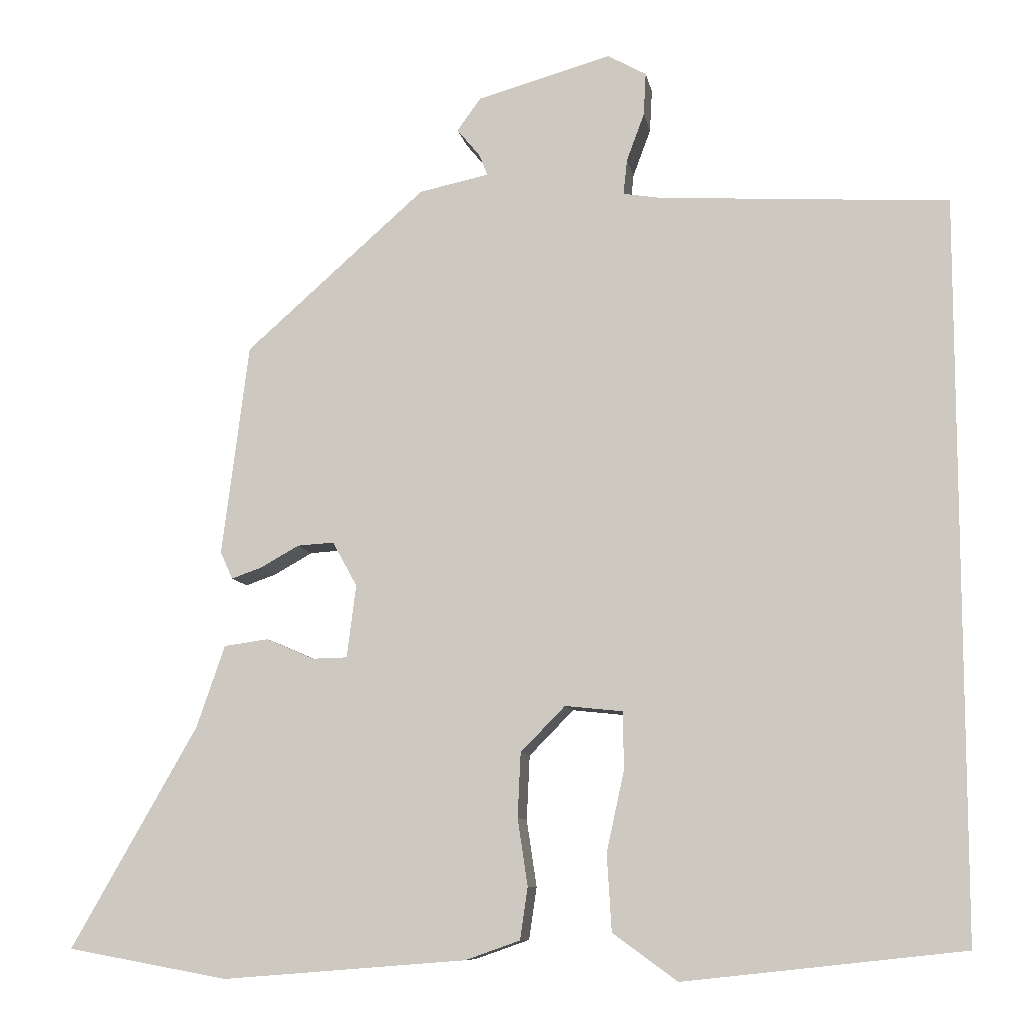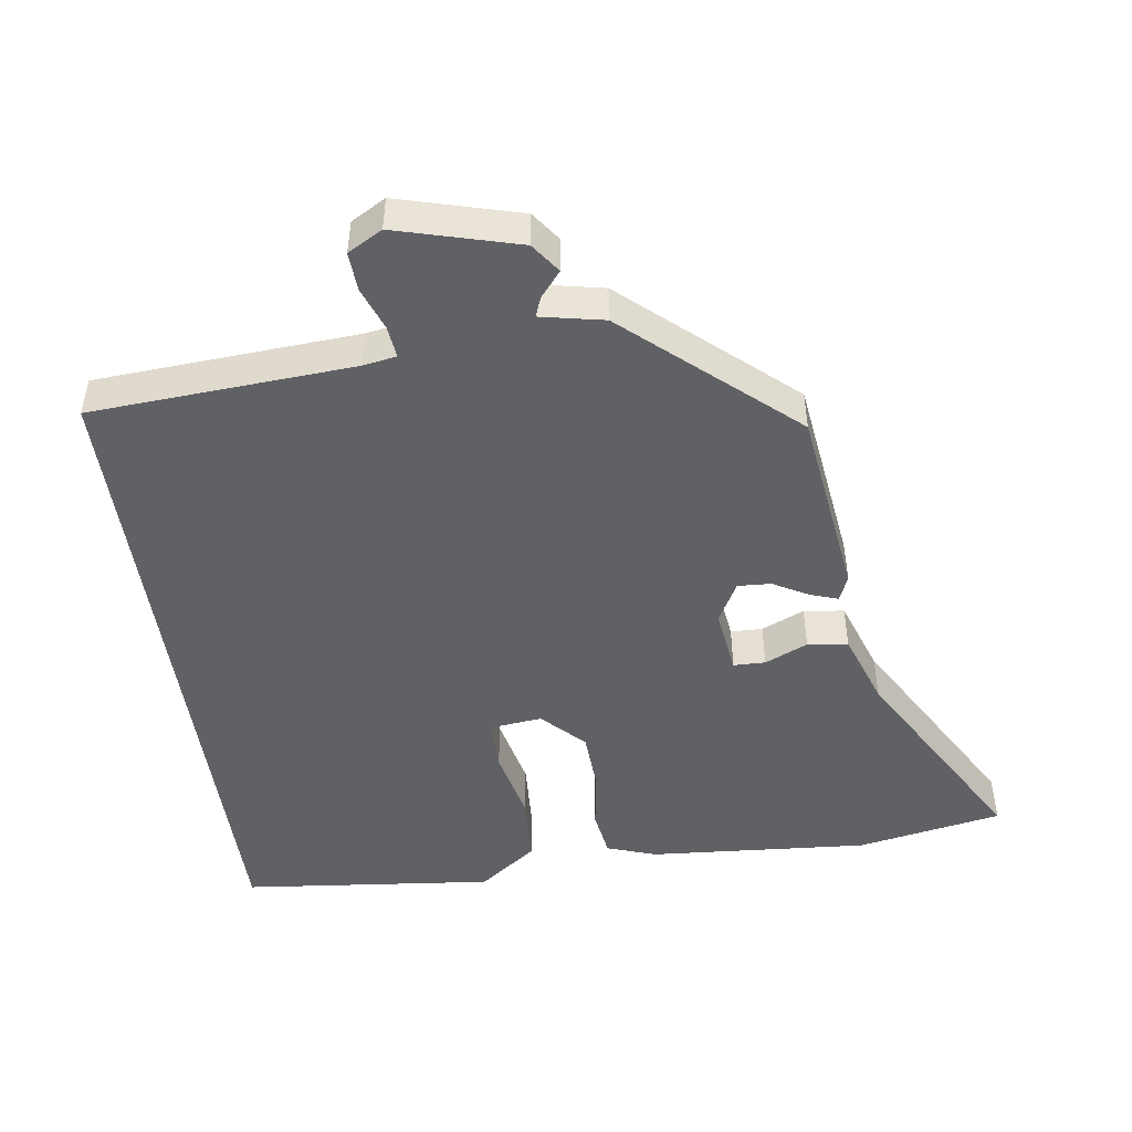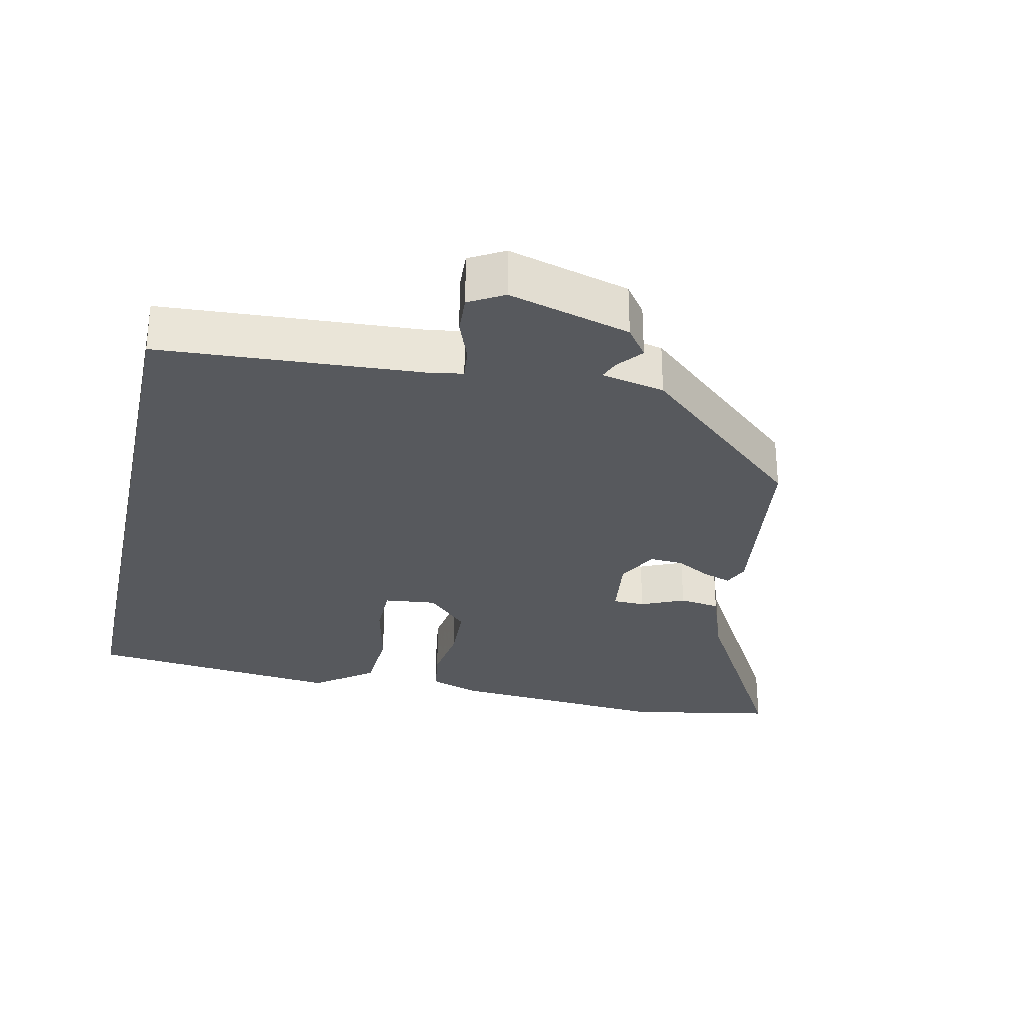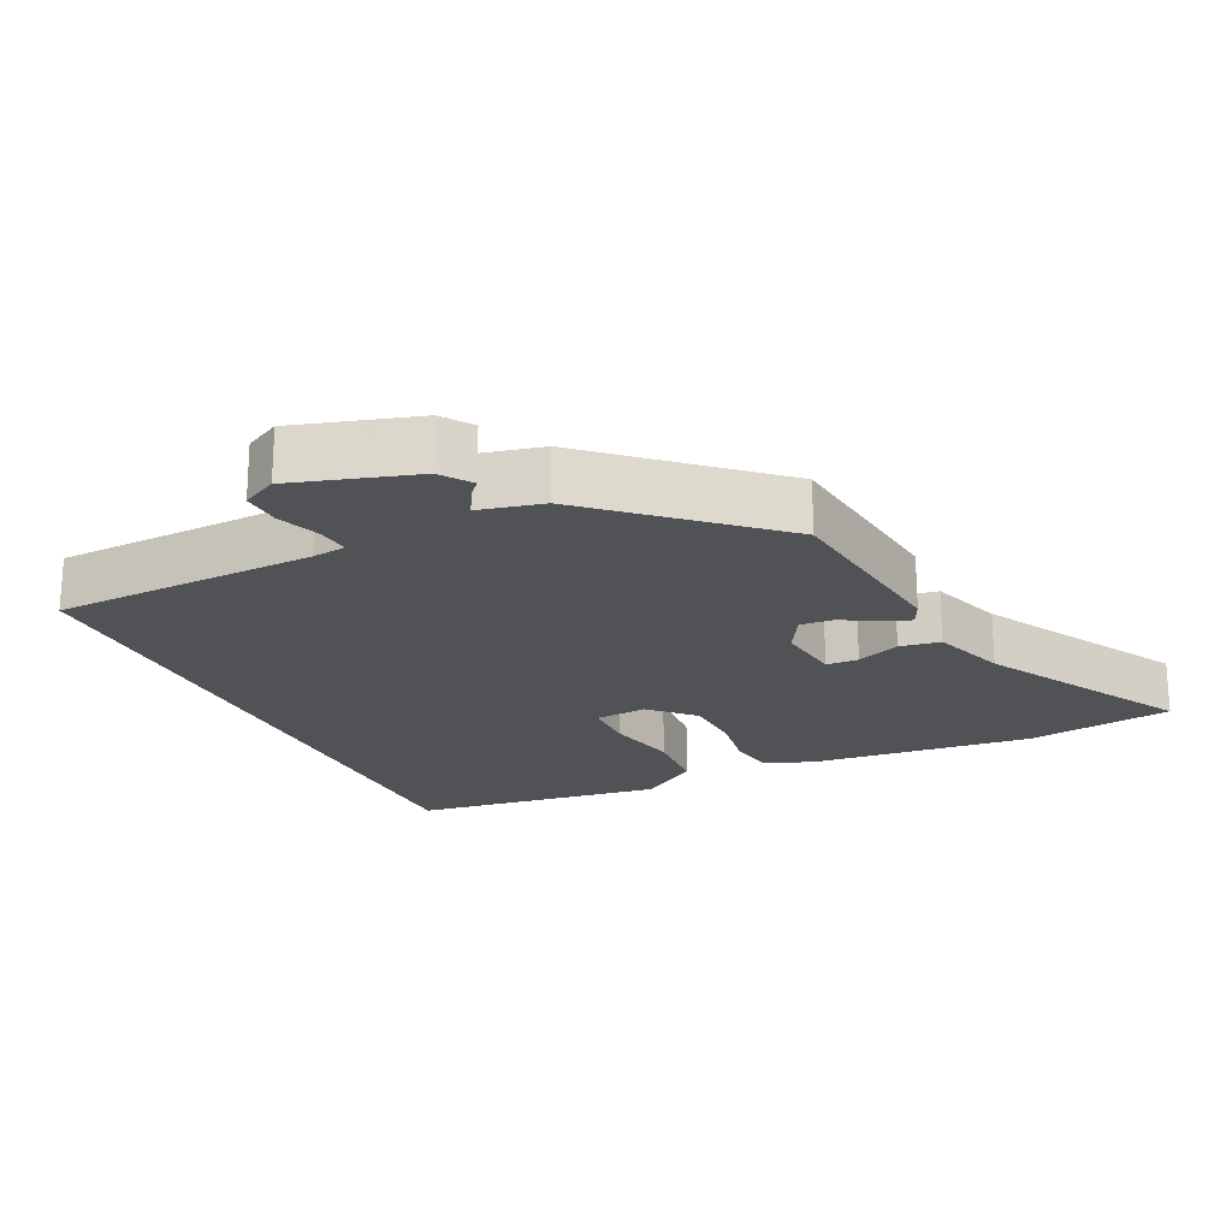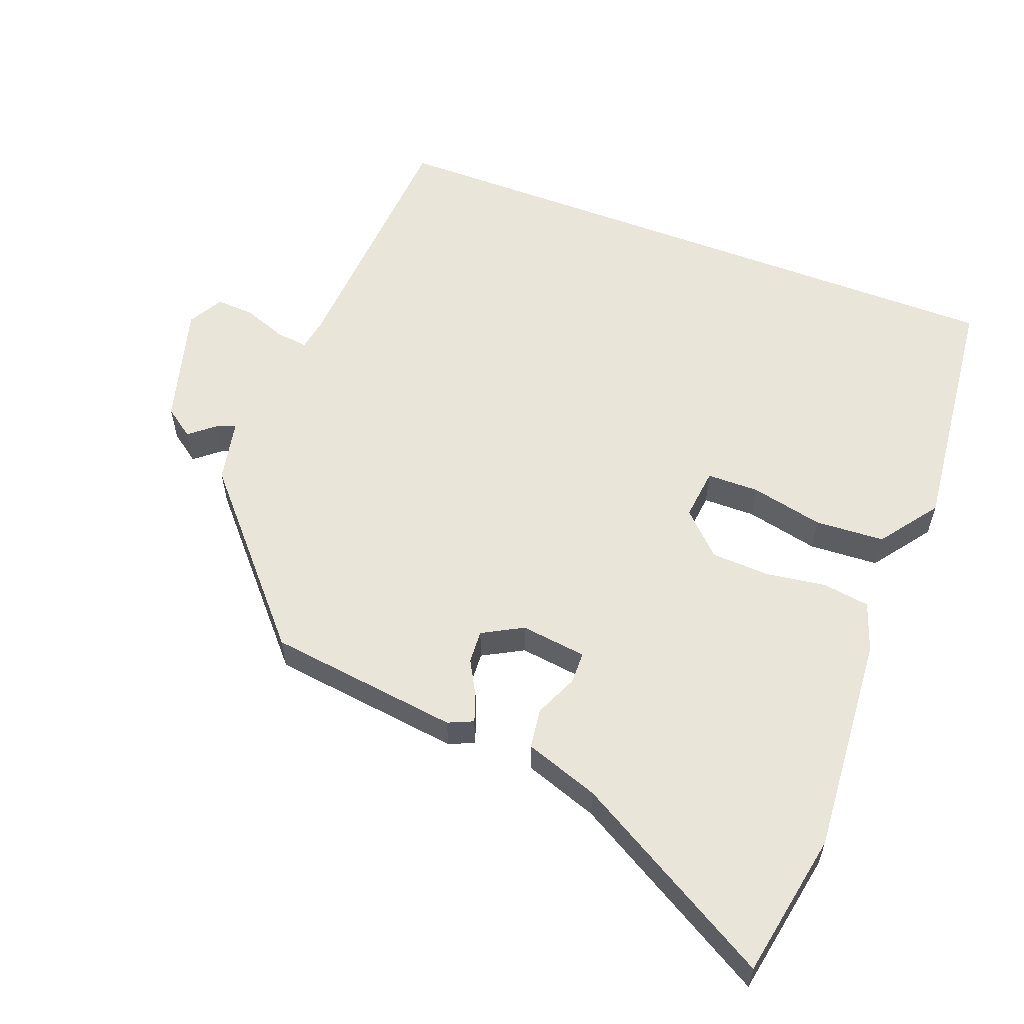
<metadata>
{"format":"obj","ext":"obj","renderer":"f3d","projection":"perspective","resolution":1024,"background":"white","views":[{"elev":-9.2,"azim":-170.0,"up":"+Z"},{"elev":-48.1,"azim":8.3,"up":"+Y"},{"elev":-29.6,"azim":-12.2,"up":"+Y"},{"elev":-20.9,"azim":24.5,"up":"+Y"},{"elev":57.7,"azim":111.0,"up":"+Y"}]}
</metadata>
<code>
v -0.5 0.07 0.488
v -0.122 0.07 0.511
v -0.074 0.07 0.519
v -0.079 0.07 0.565
v -0.102 0.07 0.627
v -0.105 0.07 0.683
v -0.055 0.07 0.711
v 0.12 0.07 0.662
v 0.151 0.07 0.619
v 0.121 0.07 0.583
v 0.11 0.07 0.555
v 0.201 0.07 0.536
v 0.436 0.07 0.328
v 0.471 0.07 0.052
v 0.455 0.07 0.016
v 0.415 0.07 0.03
v 0.365 0.07 0.058
v 0.317 0.07 0.061
v 0.285 0.07 0.003
v 0.297 0.07 -0.092
v 0.343 0.07 -0.093
v 0.405 0.07 -0.066
v 0.463 0.07 -0.074
v 0.5 0.07 -0.181
v 0.665 0.07 -0.47
v 0.455 0.07 -0.508
v 0.137 0.07 -0.483
v 0.066 0.07 -0.458
v 0.056 0.07 -0.39
v 0.069 0.07 -0.303
v 0.065 0.07 -0.219
v 0.007 0.07 -0.16
v -0.068 0.07 -0.168
v -0.069 0.07 -0.243
v -0.046 0.07 -0.348
v -0.052 0.07 -0.448
v -0.136 0.07 -0.509
v -0.5 0.07 -0.469
v -0.5 0 0.488
v -0.122 0 0.511
v -0.074 0 0.519
v -0.079 0 0.565
v -0.102 0 0.627
v -0.105 0 0.683
v -0.055 0 0.711
v 0.12 0 0.662
v 0.151 0 0.619
v 0.121 0 0.583
v 0.11 0 0.555
v 0.201 0 0.536
v 0.436 0 0.328
v 0.471 0 0.052
v 0.455 0 0.016
v 0.415 0 0.03
v 0.365 0 0.058
v 0.317 0 0.061
v 0.285 0 0.003
v 0.297 0 -0.092
v 0.343 0 -0.093
v 0.405 0 -0.066
v 0.463 0 -0.074
v 0.5 0 -0.181
v 0.665 0 -0.47
v 0.455 0 -0.508
v 0.137 0 -0.483
v 0.066 0 -0.458
v 0.056 0 -0.39
v 0.069 0 -0.303
v 0.065 0 -0.219
v 0.007 0 -0.16
v -0.068 0 -0.168
v -0.069 0 -0.243
v -0.046 0 -0.348
v -0.052 0 -0.448
v -0.136 0 -0.509
v -0.5 0 -0.469
f 37 38 1
f 36 37 1
f 35 36 1
f 34 35 1
f 33 34 1 2
f 32 33 2 3
f 31 32 3 4
f 28 29 30
f 27 28 30
f 26 27 30
f 25 26 30
f 24 25 30
f 24 30 31
f 23 24 31
f 22 23 31
f 21 22 31
f 20 21 31
f 19 20 31 4
f 15 16 17
f 14 15 17
f 13 14 17
f 12 13 17
f 11 12 17
f 11 17 18
f 8 9 10
f 7 8 10
f 6 7 10
f 5 6 10
f 4 5 10
f 4 10 11
f 4 11 18 19
f 39 76 75
f 39 75 74
f 39 74 73
f 39 73 72
f 40 39 72 71
f 41 40 71 70
f 42 41 70 69
f 68 67 66
f 68 66 65
f 68 65 64
f 68 64 63
f 68 63 62
f 69 68 62
f 69 62 61
f 69 61 60
f 69 60 59
f 69 59 58
f 42 69 58 57
f 55 54 53
f 55 53 52
f 55 52 51
f 55 51 50
f 55 50 49
f 56 55 49
f 48 47 46
f 48 46 45
f 48 45 44
f 48 44 43
f 48 43 42
f 49 48 42
f 57 56 49 42
f 1 39 40 2
f 2 40 41 3
f 3 41 42 4
f 4 42 43 5
f 5 43 44 6
f 6 44 45 7
f 7 45 46 8
f 8 46 47 9
f 9 47 48 10
f 10 48 49 11
f 11 49 50 12
f 12 50 51 13
f 13 51 52 14
f 14 52 53 15
f 15 53 54 16
f 16 54 55 17
f 17 55 56 18
f 18 56 57 19
f 19 57 58 20
f 20 58 59 21
f 21 59 60 22
f 22 60 61 23
f 23 61 62 24
f 24 62 63 25
f 25 63 64 26
f 26 64 65 27
f 27 65 66 28
f 28 66 67 29
f 29 67 68 30
f 30 68 69 31
f 31 69 70 32
f 32 70 71 33
f 33 71 72 34
f 34 72 73 35
f 35 73 74 36
f 36 74 75 37
f 37 75 76 38
f 38 76 39 1

</code>
